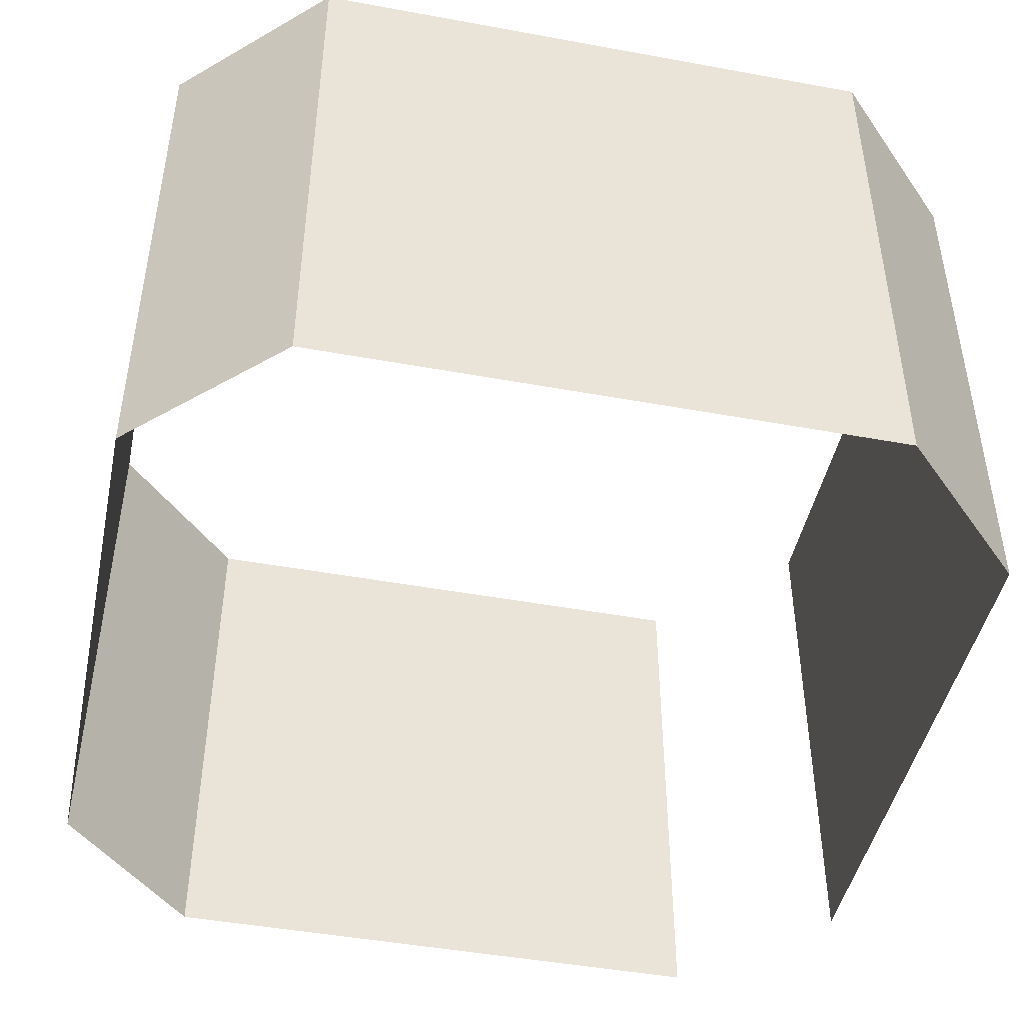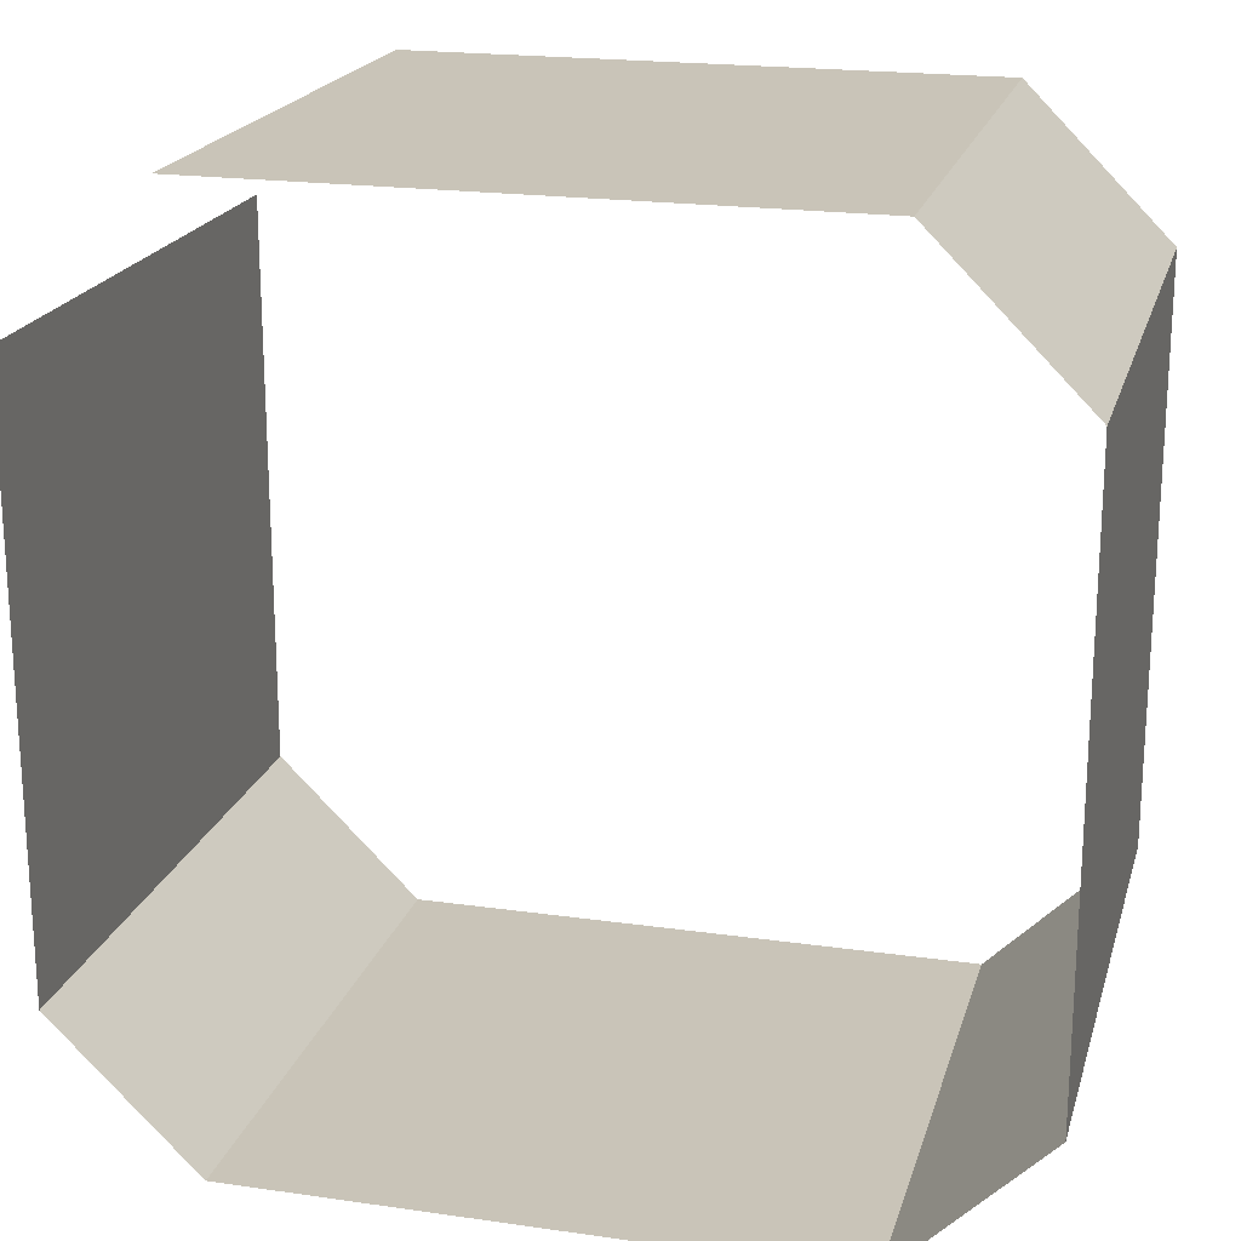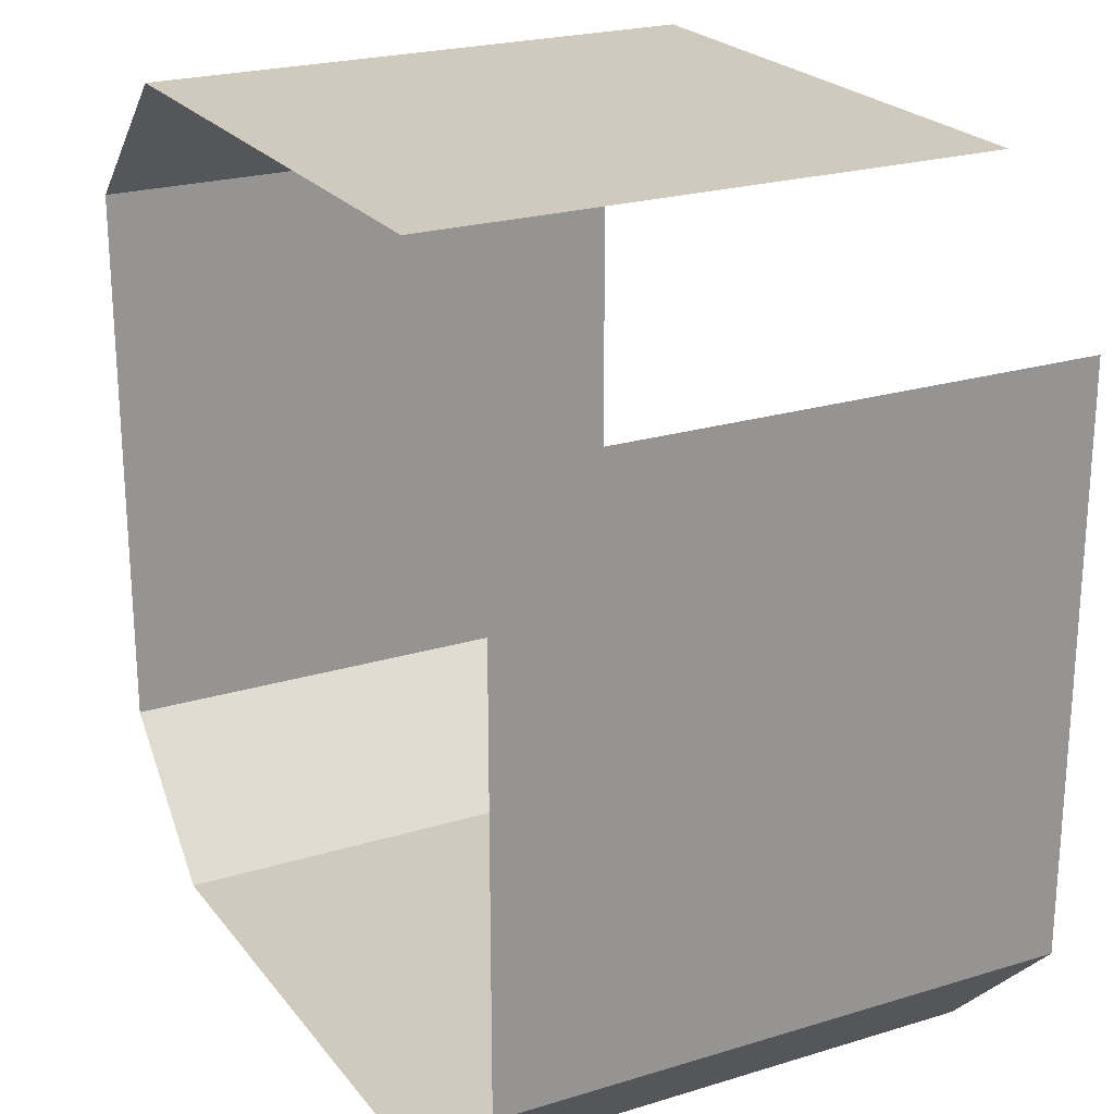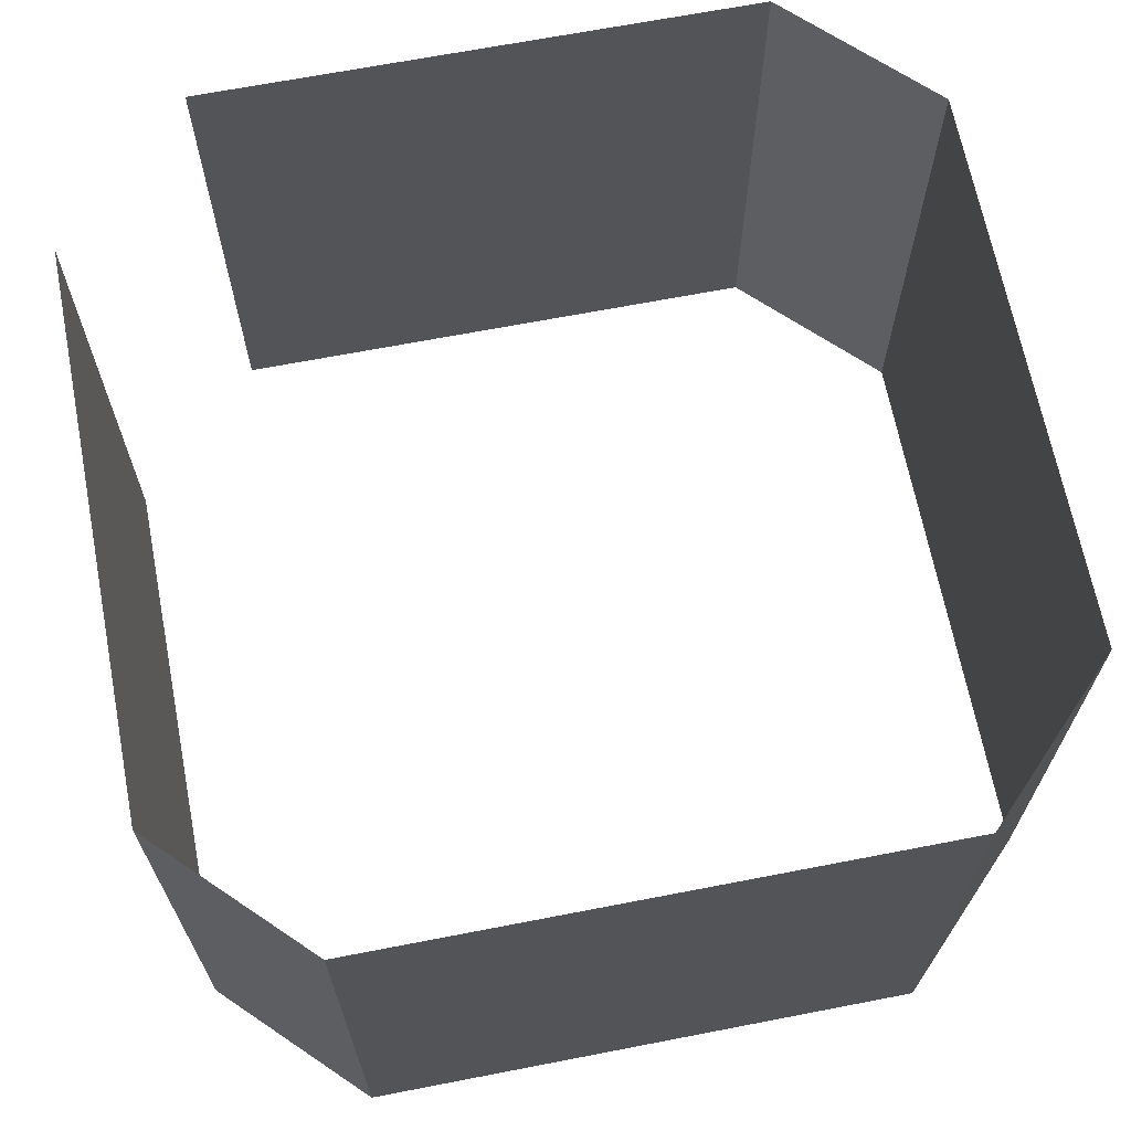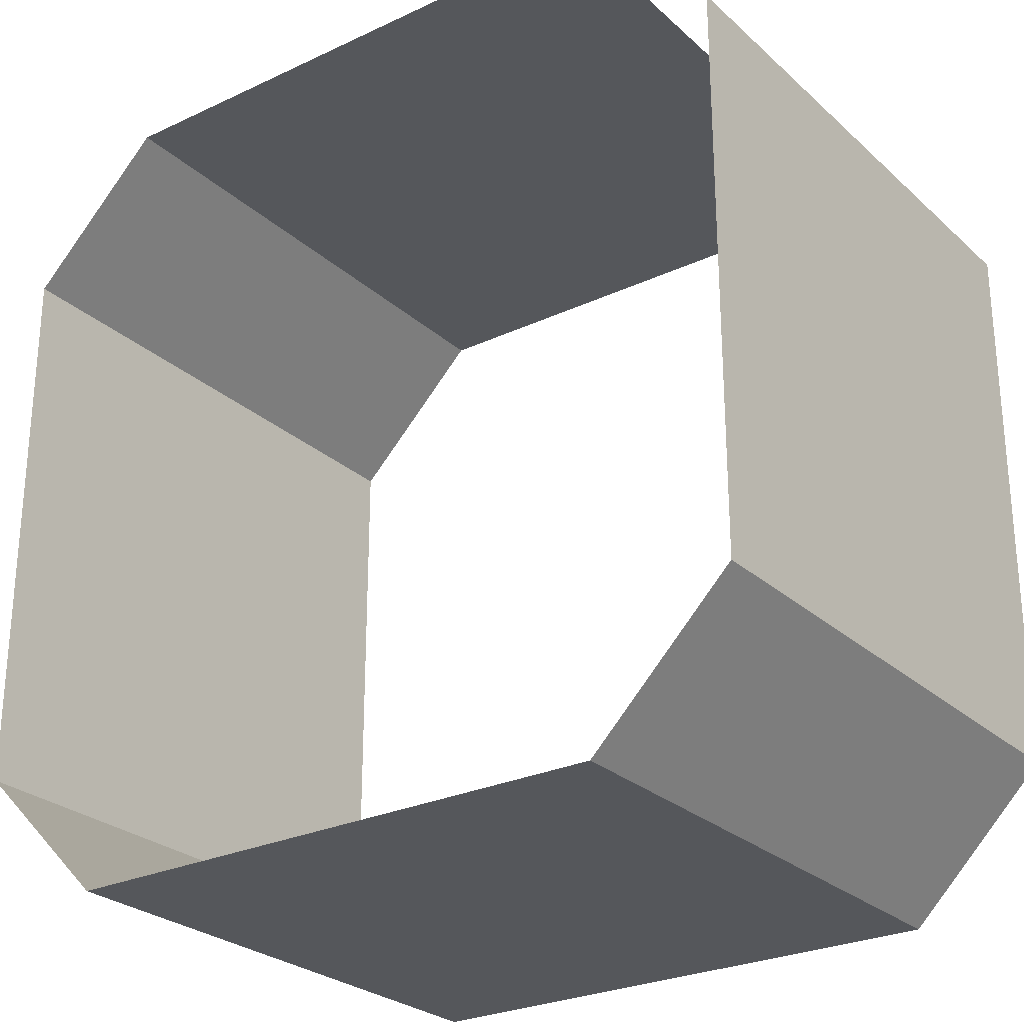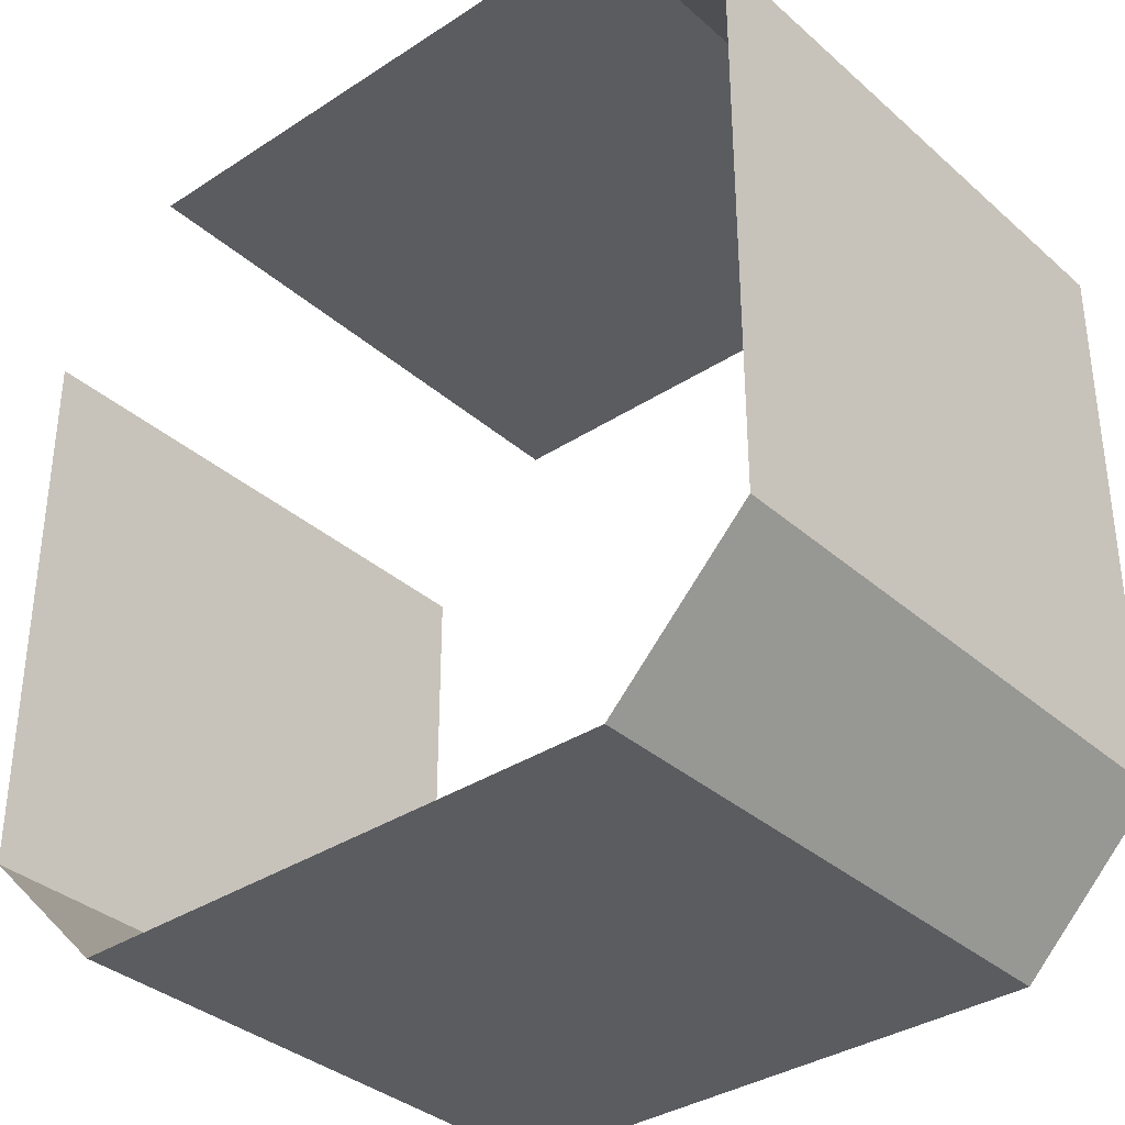
<metadata>
{"format":"obj","ext":"obj","renderer":"f3d","projection":"perspective","resolution":1024,"background":"white","views":[{"elev":-45.8,"azim":-11.9,"up":"+Z"},{"elev":20.2,"azim":-165.3,"up":"+Y"},{"elev":22.9,"azim":62.4,"up":"+Y"},{"elev":67.0,"azim":-101.0,"up":"+Z"},{"elev":-26.8,"azim":36.2,"up":"+Y"},{"elev":-35.2,"azim":-139.1,"up":"+Y"}]}
</metadata>
<code>
v -0.1668 0.03013 -0.02455
v -0.1384 0.03013 0.003446
v -0.1668 0.03013 0.003446
v -0.1384 0.03013 -0.02455
v -0.1737 0.02313 -0.02455
v -0.1668 0.03013 0.003446
v -0.1737 0.02313 0.003446
v -0.1668 0.03013 -0.02455
v -0.1737 -0.005168 -0.02455
v -0.1737 0.02313 0.003446
v -0.1737 -0.005168 0.003446
v -0.1737 0.02313 -0.02455
v -0.1668 -0.01217 -0.02455
v -0.1737 -0.005168 0.003446
v -0.1668 -0.01217 0.003446
v -0.1737 -0.005168 -0.02455
v -0.1315 0.02313 -0.02455
v -0.1315 -0.005168 0.003446
v -0.1315 0.02313 0.003446
v -0.1315 -0.005168 -0.02455
v -0.1315 -0.005168 -0.02455
v -0.1384 -0.01217 0.003446
v -0.1315 -0.005168 0.003446
v -0.1384 -0.01217 -0.02455
v -0.1384 -0.01217 -0.02455
v -0.1668 -0.01217 0.003446
v -0.1384 -0.01217 0.003446
v -0.1668 -0.01217 -0.02455
f 1 3 2
f 1 2 4
f 5 7 6
f 5 6 8
f 9 11 10
f 9 10 12
f 13 15 14
f 13 14 16
f 17 19 18
f 17 18 20
f 21 23 22
f 21 22 24
f 25 27 26
f 25 26 28

</code>
